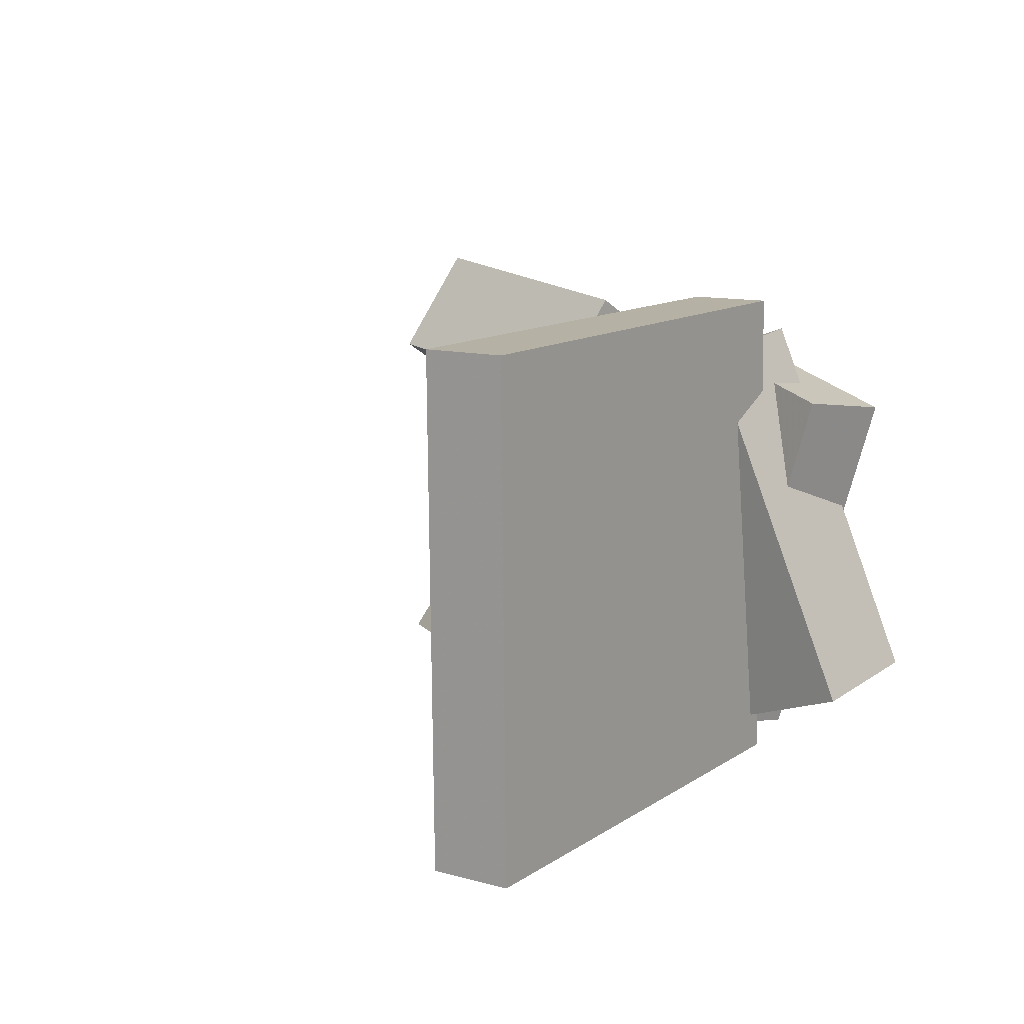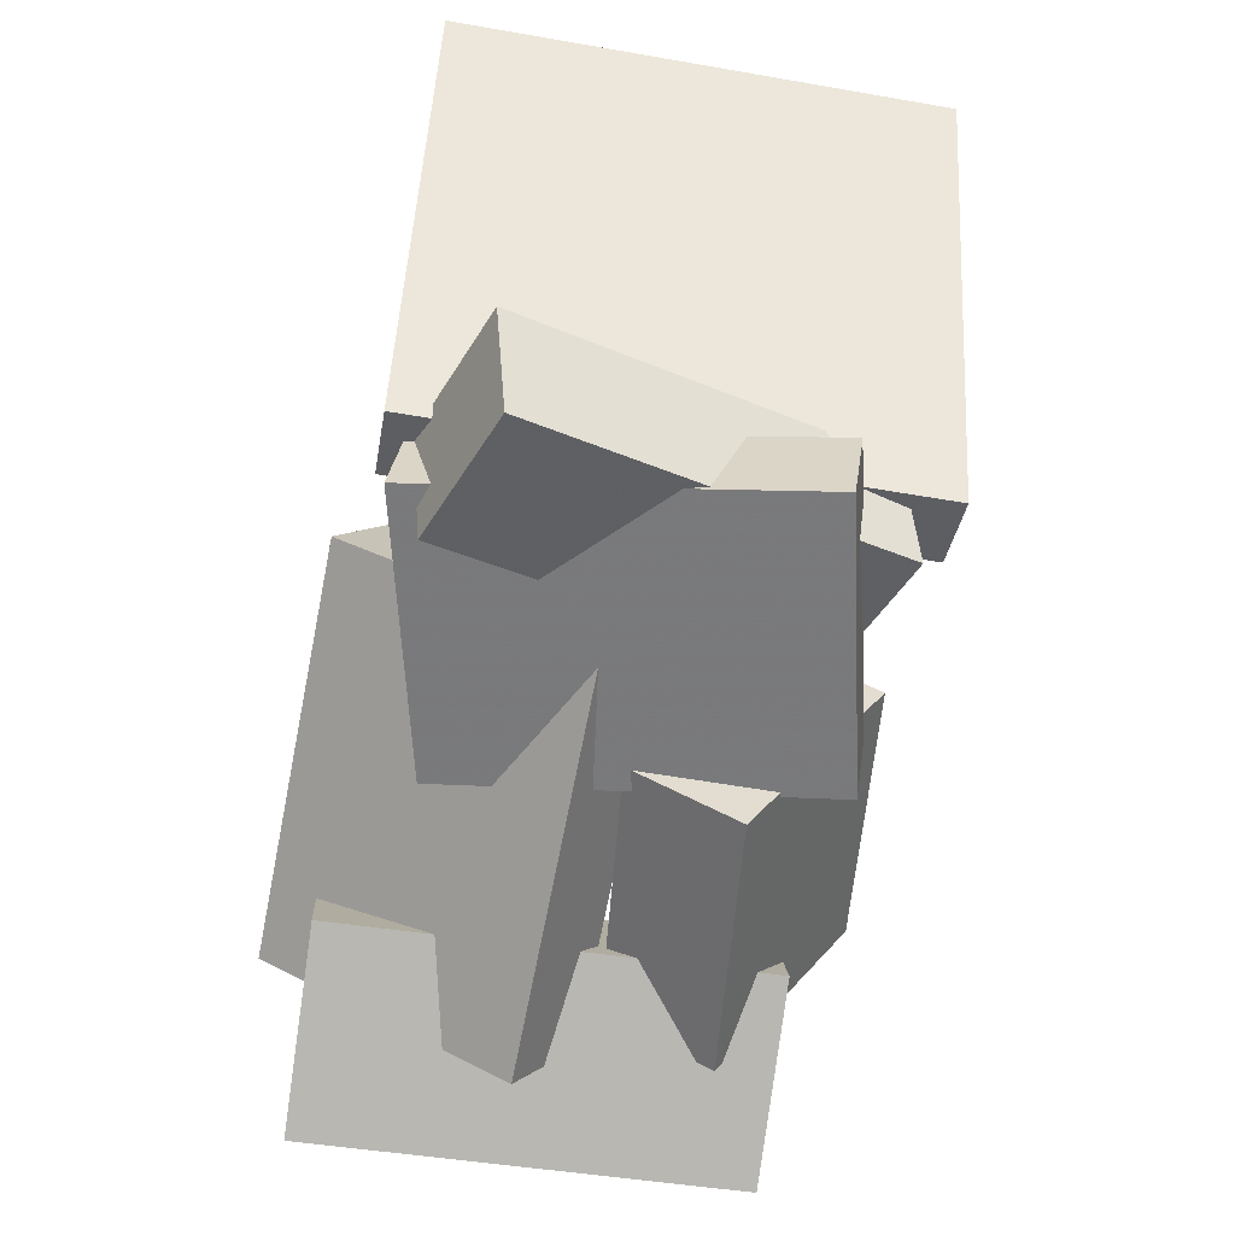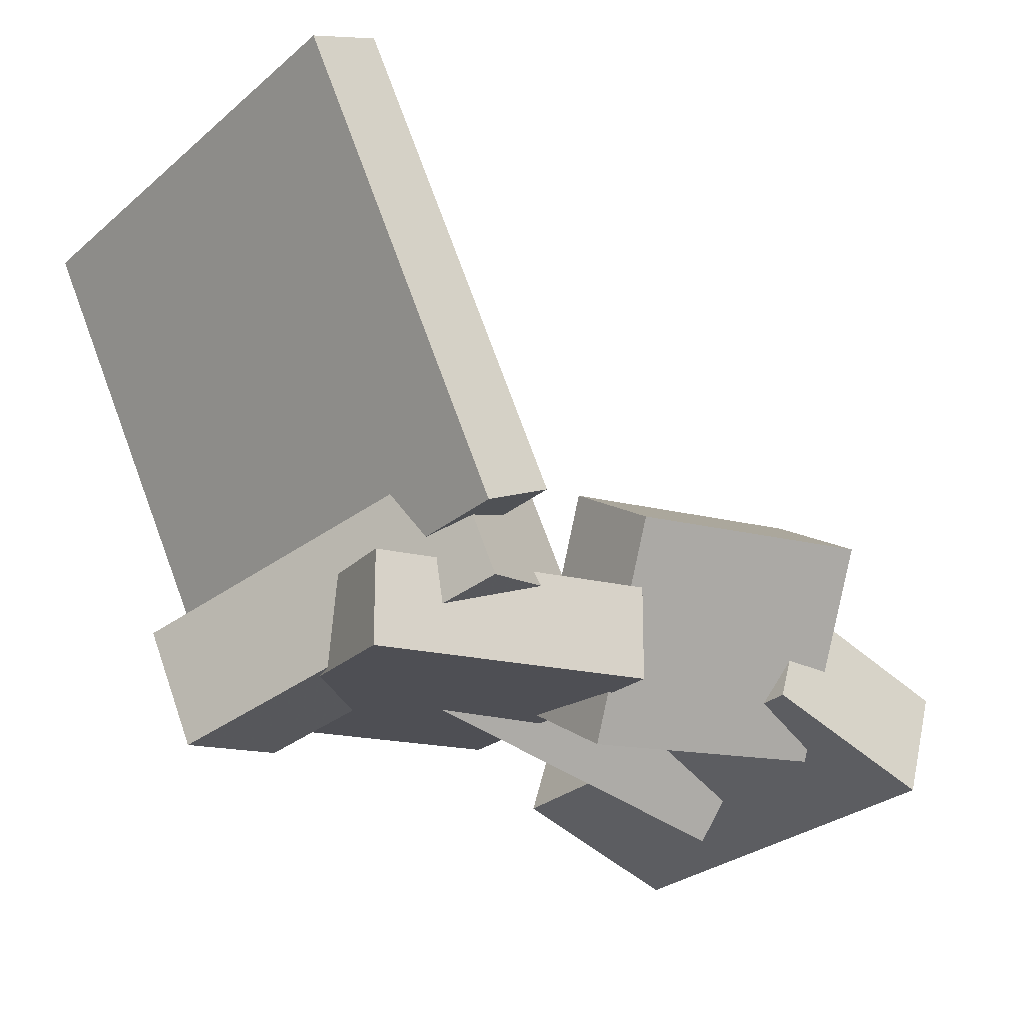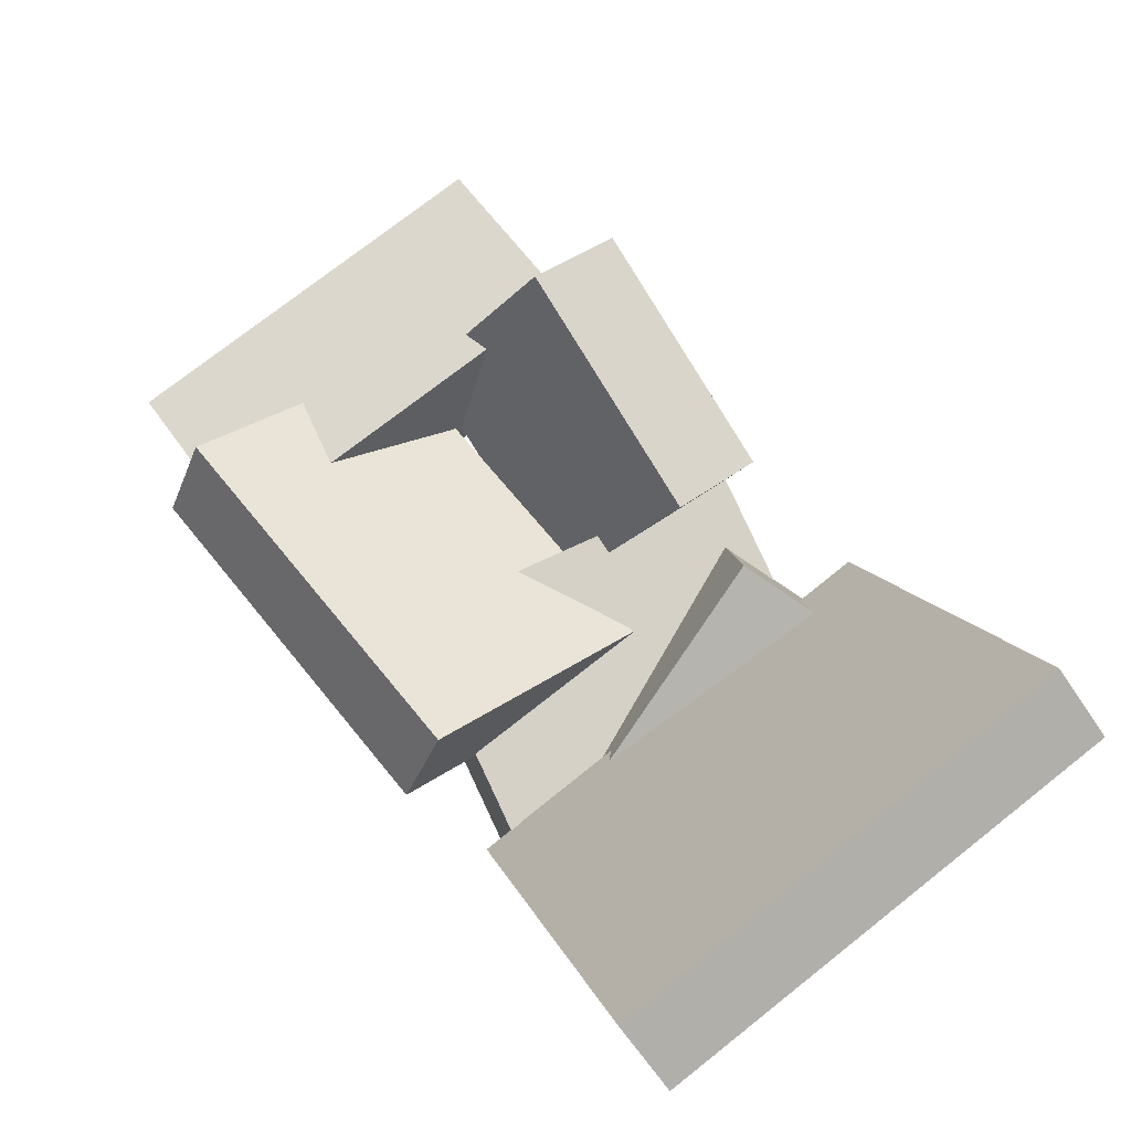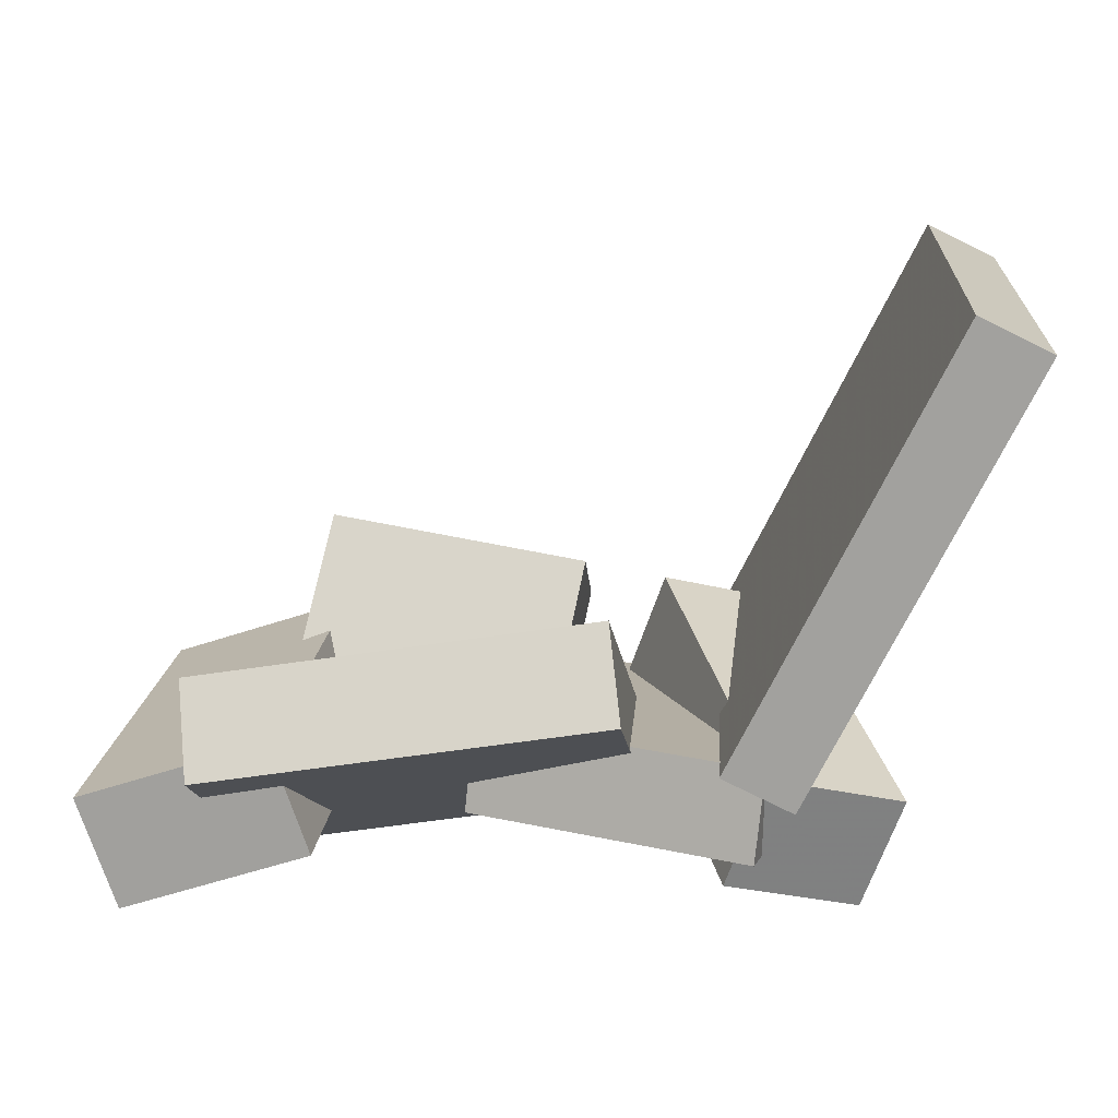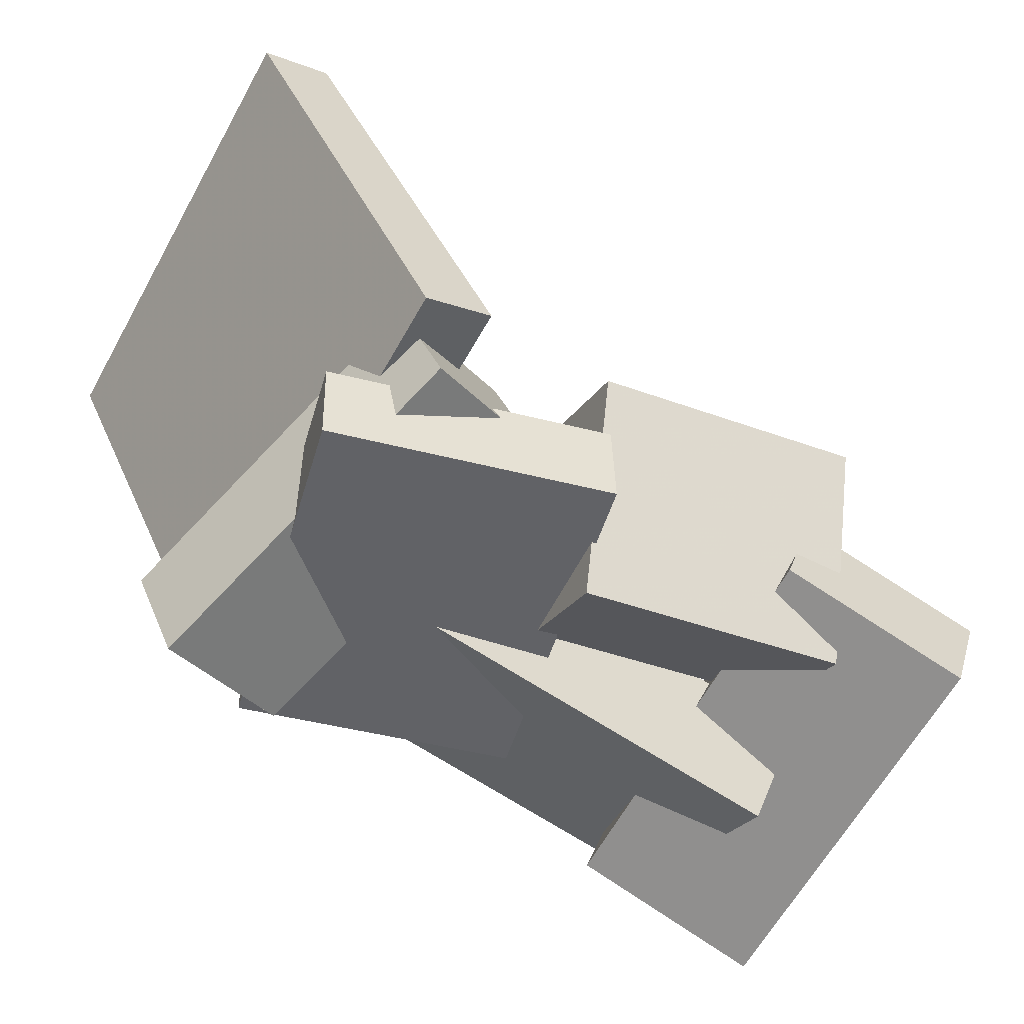
<metadata>
{"format":"obj","ext":"obj","renderer":"f3d","projection":"perspective","resolution":1024,"background":"white","views":[{"elev":10.7,"azim":-120.0,"up":"+Z"},{"elev":-63.6,"azim":-101.1,"up":"+Y"},{"elev":-27.5,"azim":-40.4,"up":"+Y"},{"elev":79.8,"azim":-129.3,"up":"+Y"},{"elev":16.3,"azim":-177.2,"up":"+Y"},{"elev":-59.6,"azim":-30.2,"up":"+Y"}]}
</metadata>
<code>
v -0.1801 -0.1043 -0.1811
v -0.1863 -0.09678 0.2034
v -0.349 0.2428 -0.1906
v -0.3552 0.2503 0.1939
v -0.1235 -0.07674 -0.1807
v -0.1297 -0.06921 0.2038
v -0.2924 0.2704 -0.1903
v -0.2986 0.2779 0.1943
f 1.0 7.0 5.0
f 1.0 3.0 7.0
f 1.0 4.0 3.0
f 1.0 2.0 4.0
f 3.0 8.0 7.0
f 3.0 4.0 8.0
f 5.0 7.0 8.0
f 5.0 8.0 6.0
f 1.0 5.0 6.0
f 1.0 6.0 2.0
f 2.0 6.0 8.0
f 2.0 8.0 4.0
v -0.01393 0.001946 0.1125
v 0.01996 -0.1525 0.01405
v -0.01612 -0.05006 0.1933
v 0.01777 -0.2045 0.09485
v 0.2034 0.0331 0.1384
v 0.2373 -0.1213 0.03998
v 0.2012 -0.01891 0.2193
v 0.2351 -0.1733 0.1208
f 9.0 15.0 13.0
f 9.0 11.0 15.0
f 9.0 12.0 11.0
f 9.0 10.0 12.0
f 11.0 16.0 15.0
f 11.0 12.0 16.0
f 13.0 15.0 16.0
f 13.0 16.0 14.0
f 9.0 13.0 14.0
f 9.0 14.0 10.0
f 10.0 14.0 16.0
f 10.0 16.0 12.0
v -0.2359 -0.2089 -0.1087
v -0.1567 -0.1383 0.1758
v -0.2676 -0.1162 -0.1229
v -0.1884 -0.04563 0.1616
v -0.129 -0.178 -0.1461
v -0.04985 -0.1075 0.1384
v -0.1607 -0.08534 -0.1603
v -0.08154 -0.01481 0.1243
f 17.0 23.0 21.0
f 17.0 19.0 23.0
f 17.0 20.0 19.0
f 17.0 18.0 20.0
f 19.0 24.0 23.0
f 19.0 20.0 24.0
f 21.0 23.0 24.0
f 21.0 24.0 22.0
f 17.0 21.0 22.0
f 17.0 22.0 18.0
f 18.0 22.0 24.0
f 18.0 24.0 20.0
v 0.1817 -0.1486 -0.1717
v 0.1677 -0.1425 0.1611
v 0.2119 -0.05813 -0.1721
v 0.1979 -0.05207 0.1607
v 0.3319 -0.1987 -0.1645
v 0.3179 -0.1926 0.1683
v 0.3621 -0.1082 -0.1649
v 0.3481 -0.1022 0.1679
f 25.0 31.0 29.0
f 25.0 27.0 31.0
f 25.0 28.0 27.0
f 25.0 26.0 28.0
f 27.0 32.0 31.0
f 27.0 28.0 32.0
f 29.0 31.0 32.0
f 29.0 32.0 30.0
f 25.0 29.0 30.0
f 25.0 30.0 26.0
f 26.0 30.0 32.0
f 26.0 32.0 28.0
v 0.2494 -0.2052 -0.01871
v -0.06974 -0.1562 -0.01686
v 0.2676 -0.07988 -0.2057
v -0.05158 -0.03088 -0.2039
v 0.26 -0.1381 0.02728
v -0.05917 -0.08909 0.02913
v 0.2781 -0.01278 -0.1597
v -0.04101 0.03622 -0.1579
f 33.0 39.0 37.0
f 33.0 35.0 39.0
f 33.0 36.0 35.0
f 33.0 34.0 36.0
f 35.0 40.0 39.0
f 35.0 36.0 40.0
f 37.0 39.0 40.0
f 37.0 40.0 38.0
f 33.0 37.0 38.0
f 33.0 38.0 34.0
f 34.0 38.0 40.0
f 34.0 40.0 36.0
v -0.1508 -0.1496 -0.173
v -0.2189 -0.1918 0.1117
v -0.1584 -0.07661 -0.164
v -0.2265 -0.1188 0.1208
v 0.07003 -0.1336 -0.1178
v 0.001937 -0.1758 0.1669
v 0.06248 -0.0606 -0.1088
v -0.005613 -0.1028 0.1759
f 41.0 47.0 45.0
f 41.0 43.0 47.0
f 41.0 44.0 43.0
f 41.0 42.0 44.0
f 43.0 48.0 47.0
f 43.0 44.0 48.0
f 45.0 47.0 48.0
f 45.0 48.0 46.0
f 41.0 45.0 46.0
f 41.0 46.0 42.0
f 42.0 46.0 48.0
f 42.0 48.0 44.0

</code>
